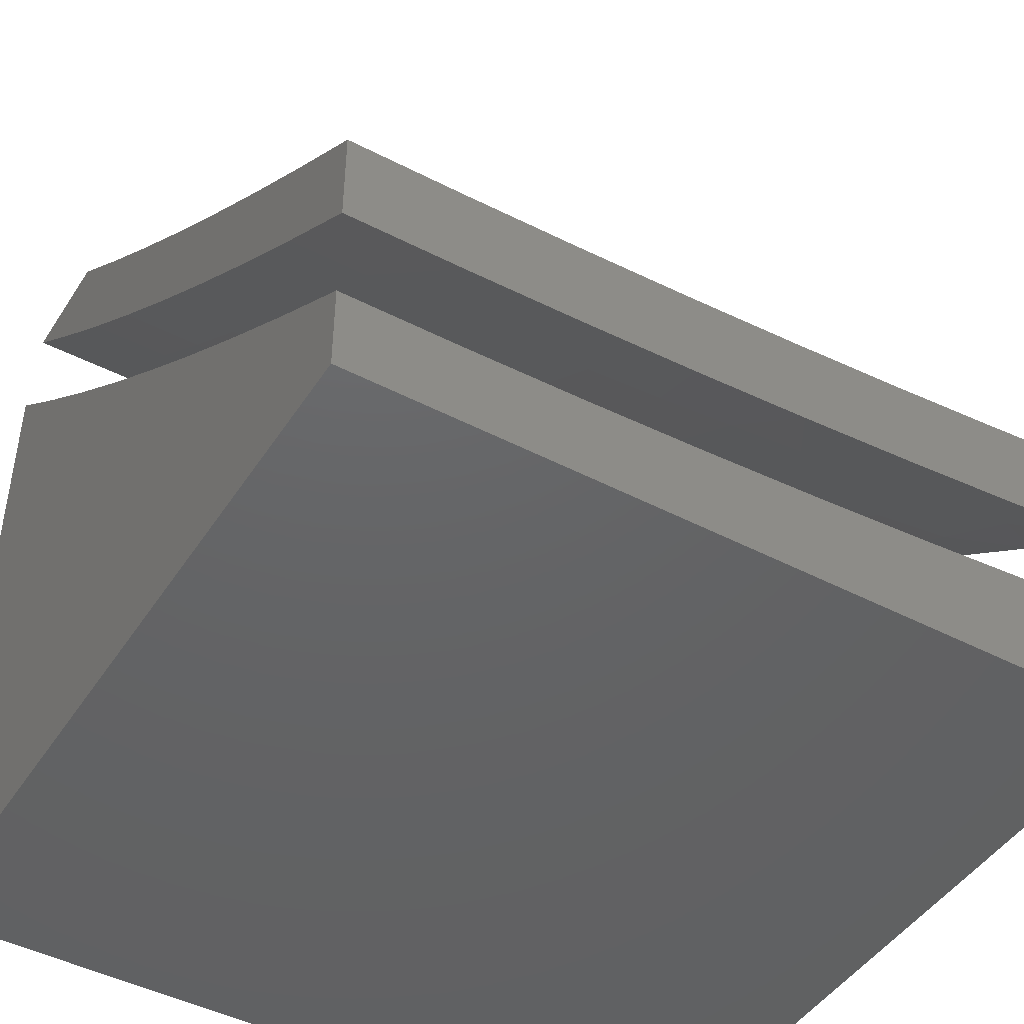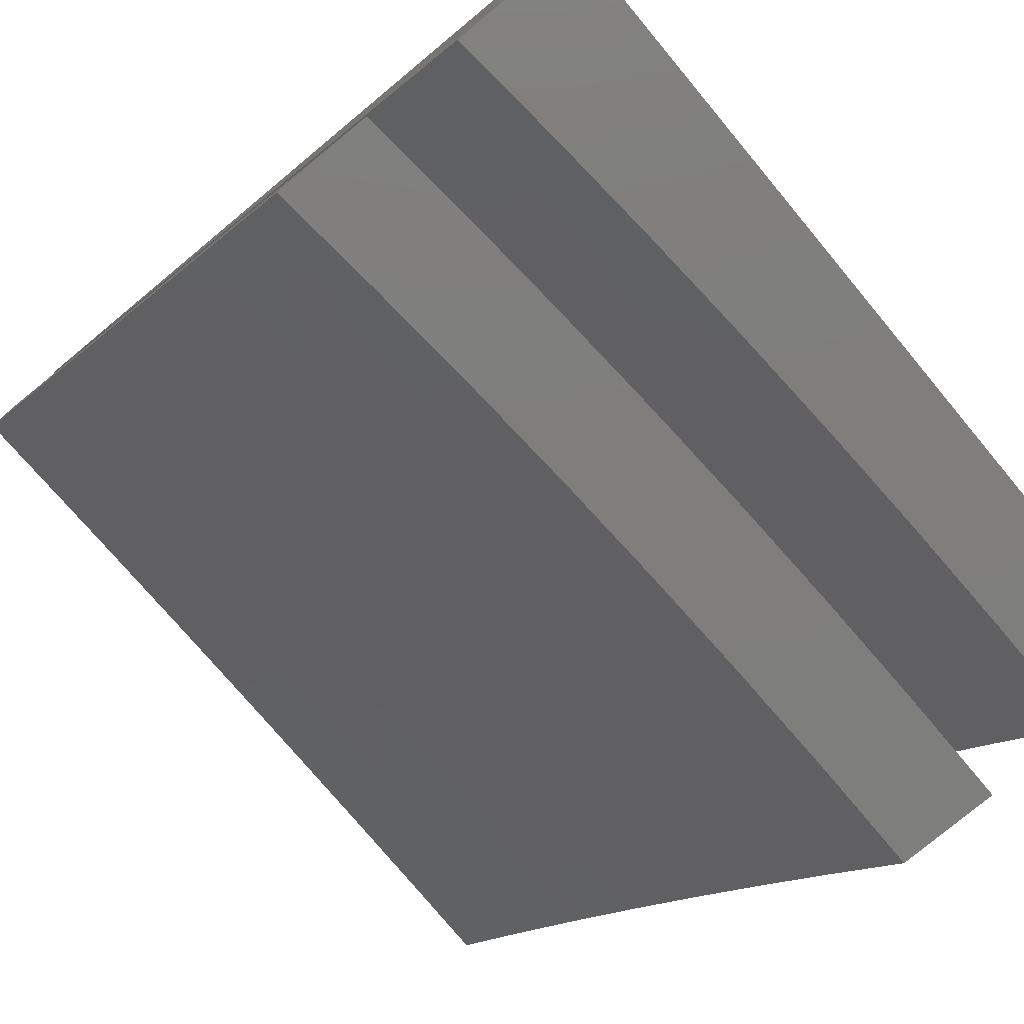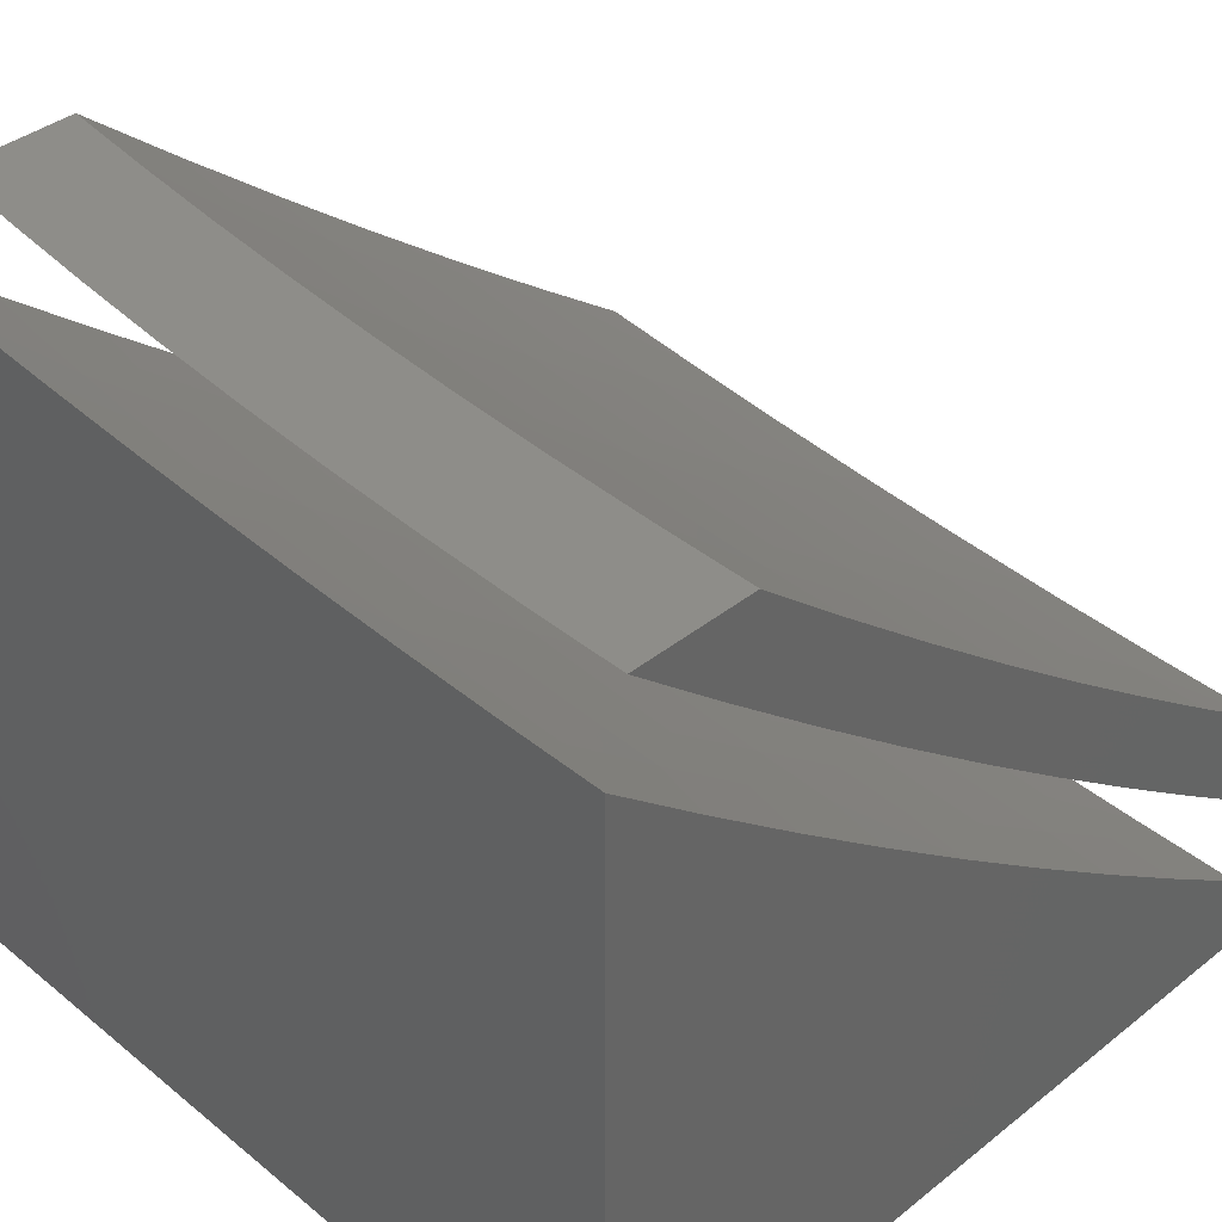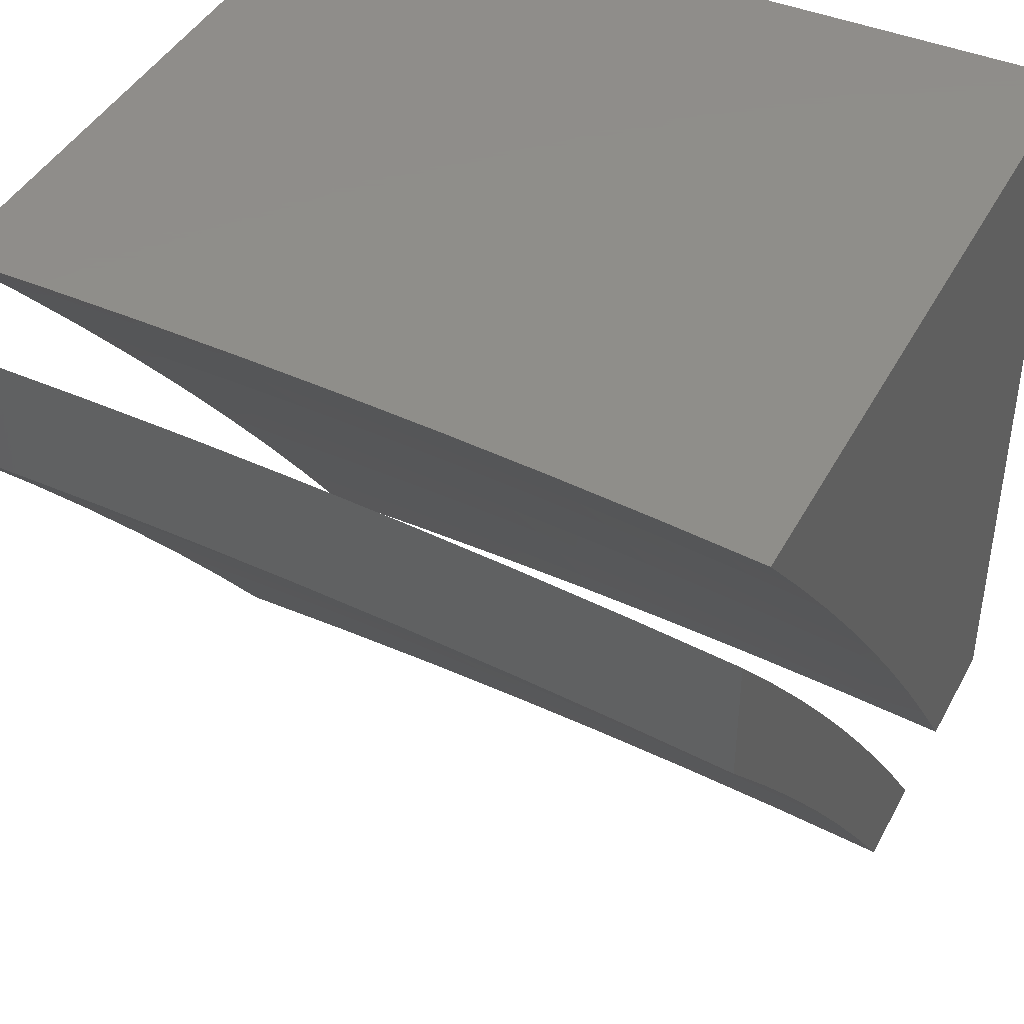
<metadata>
{"format":"stl","ext":"stl","renderer":"f3d","projection":"perspective","resolution":1024,"background":"white","views":[{"elev":-45.6,"azim":-31.0,"up":"+Z"},{"elev":-78.2,"azim":129.7,"up":"+Y"},{"elev":39.3,"azim":-134.6,"up":"+Z"},{"elev":42.7,"azim":26.5,"up":"+Y"}]}
</metadata>
<code>
# stl→obj: 301 verts, 594 faces
v 0 7.121 -9.559
v 0 7 -9.647
v 0.09186 7.12 -9.559
v 0.1431 7 -9.646
v 0.1837 7.119 -9.559
v 0.2862 7 -9.643
v 0.2755 7.116 -9.559
v 0.3673 7.111 -9.559
v 0.3734 7.231 -9.469
v 0.4667 7.226 -9.469
v 0.4743 7.344 -9.378
v 0.569 7.337 -9.378
v 0.5781 7.454 -9.286
v 0.6742 7.446 -9.286
v 0.6847 7.562 -9.192
v 0.7822 7.553 -9.192
v 0.7941 7.667 -9.097
v 0.8929 7.657 -9.097
v 0.8756 7.773 -9
v 1 7.758 -9
v 0.9916 7.644 -9.097
v 1 7.635 -9.103
v 0.9768 7.53 -9.192
v 1 7.511 -9.205
v 0.9618 7.415 -9.286
v 1 7.385 -9.305
v 0.9467 7.298 -9.378
v 1 7.258 -9.404
v 0.9314 7.181 -9.469
v 1 7.13 -9.5
v 0.916 7.062 -9.559
v 1 7 -9.595
v 0.8575 7 -9.609
v 0.8249 7.073 -9.559
v 0.7149 7 -9.621
v 0.7336 7.083 -9.559
v 0.6421 7.092 -9.559
v 0.7459 7.202 -9.469
v 0.6529 7.211 -9.469
v 0.7581 7.32 -9.378
v 0.6636 7.329 -9.378
v 0.7702 7.437 -9.286
v 0.4292 7 -9.637
v 0.459 7.106 -9.559
v 0.5599 7.219 -9.469
v 0.5721 7 -9.63
v 0.5506 7.1 -9.559
v 0.7509 7.786 -9
v 0.6951 7.677 -9.097
v 0.5871 7.571 -9.192
v 0.4819 7.461 -9.286
v 0.3796 7.35 -9.378
v 0.2801 7.235 -9.469
v 0.626 7.797 -9
v 0.596 7.685 -9.097
v 0.4894 7.577 -9.192
v 0.3856 7.467 -9.286
v 0.2847 7.354 -9.378
v 0.1868 7.238 -9.469
v 0.501 7.806 -9
v 0.4968 7.692 -9.097
v 0.3916 7.583 -9.192
v 0.2893 7.471 -9.286
v 0.1898 7.357 -9.378
v 0.0934 7.24 -9.469
v 0.3976 7.698 -9.097
v 0.3759 7.813 -9
v 0.2982 7.703 -9.097
v 0.2506 7.818 -9
v 0.1989 7.706 -9.097
v 0.1253 7.821 -9
v 0.09943 7.708 -9.097
v 0 7.822 -9
v 0 7.708 -9.097
v 0 7.593 -9.192
v 0.09795 7.593 -9.192
v 0.1959 7.591 -9.192
v 0.2938 7.588 -9.192
v 0 7.477 -9.286
v 0.09645 7.476 -9.286
v 0.1929 7.474 -9.286
v 0 7.359 -9.378
v 0.09493 7.359 -9.378
v 0 7.241 -9.469
v 0.8387 7.192 -9.469
v 0.8525 7.31 -9.378
v 0.8661 7.427 -9.286
v 0.8796 7.542 -9.192
v 1 7.118 -9.634
v 1 7 -9.719
v 0.9167 7.067 -9.679
v 0.8575 7 -9.732
v 0.8255 7.078 -9.679
v 0.7149 7 -9.744
v 0.7341 7.088 -9.679
v 0.6426 7.097 -9.679
v 0.6539 7.222 -9.587
v 0.5607 7.229 -9.587
v 0.5702 7.353 -9.493
v 0.4753 7.359 -9.493
v 0.4832 7.482 -9.397
v 0.3867 7.487 -9.397
v 0.3929 7.609 -9.3
v 0.2948 7.613 -9.3
v 0.2994 7.733 -9.202
v 0.1996 7.736 -9.202
v 0.2027 7.855 -9.102
v 0.1014 7.857 -9.102
v 0.1253 7.974 -9
v 0 7.975 -9
v 0 7.857 -9.102
v 0.09982 7.738 -9.202
v 0 7.739 -9.202
v 0.09828 7.618 -9.3
v 0 7.619 -9.3
v 0.09671 7.497 -9.397
v 0 7.497 -9.397
v 0.09513 7.374 -9.493
v 0 7.375 -9.493
v 0.09353 7.25 -9.587
v 0 7.251 -9.587
v 0.09192 7.126 -9.679
v 0 7.126 -9.679
v 0 7 -9.77
v 0.1431 7 -9.769
v 0.1838 7.124 -9.679
v 0.2862 7 -9.766
v 0.2757 7.121 -9.679
v 0.3675 7.117 -9.679
v 0.2805 7.246 -9.587
v 0.374 7.241 -9.587
v 0.2853 7.369 -9.493
v 0.3804 7.365 -9.493
v 0.2901 7.492 -9.397
v 0.5721 7 -9.753
v 0.551 7.105 -9.679
v 0.4674 7.236 -9.587
v 0.4292 7 -9.76
v 0.4593 7.111 -9.679
v 0.2506 7.971 -9
v 0.304 7.852 -9.102
v 0.3991 7.728 -9.202
v 0.4911 7.603 -9.3
v 0.5797 7.475 -9.397
v 0.665 7.345 -9.493
v 0.747 7.212 -9.587
v 0.3759 7.966 -9
v 0.4053 7.847 -9.102
v 0.4988 7.723 -9.202
v 0.5891 7.596 -9.3
v 0.6761 7.467 -9.397
v 0.7597 7.336 -9.493
v 0.8399 7.202 -9.587
v 0.501 7.959 -9
v 0.5064 7.841 -9.102
v 0.5984 7.716 -9.202
v 0.687 7.588 -9.3
v 0.7723 7.457 -9.397
v 0.8543 7.325 -9.493
v 0.9328 7.191 -9.587
v 0.626 7.95 -9
v 0.6075 7.834 -9.102
v 0.6978 7.707 -9.202
v 0.7848 7.578 -9.3
v 0.8685 7.447 -9.397
v 0.9487 7.314 -9.493
v 1 7.234 -9.547
v 0.7086 7.825 -9.102
v 0.7509 7.94 -9
v 0.8094 7.816 -9.102
v 0.8755 7.927 -9
v 0.9102 7.805 -9.102
v 1 7.912 -9
v 1 7.802 -9.095
v 1 7.691 -9.188
v 0.8964 7.687 -9.202
v 0.7972 7.698 -9.202
v 0.9955 7.674 -9.202
v 1 7.578 -9.28
v 0.9801 7.555 -9.3
v 1 7.465 -9.37
v 0.9645 7.435 -9.397
v 1 7.35 -9.46
v 0.8825 7.567 -9.3
v 0.1871 7.249 -9.587
v 0.1902 7.372 -9.493
v 0.1934 7.495 -9.397
v 0.1965 7.616 -9.3
v 0 8 -9.111
v 0.1252 8 -9.11
v 0 8 -10
v 0.2505 8 -9.107
v 0.3756 8 -9.103
v 0.5007 8 -9.097
v 1 8 -10
v 0.6258 8 -9.09
v 0.7506 8 -9.08
v 0.8754 8 -9.069
v 1 8 -9.056
v 1 7 -10
v 0 7 -10
v 1 7 -9.842
v 0.8575 7 -9.855
v 0.7149 7 -9.866
v 0.5721 7 -9.876
v 0.4292 7 -9.883
v 0.2862 7 -9.888
v 0.1431 7 -9.891
v 0 7 -9.892
v 0 7.129 -9.8
v 0 7.258 -9.707
v 0 7.384 -9.611
v 0 7.51 -9.514
v 0 7.635 -9.416
v 0 7.758 -9.316
v 0 7.88 -9.214
v 1 7.88 -9.16
v 1 7.758 -9.263
v 1 7.635 -9.363
v 1 7.51 -9.462
v 1 7.385 -9.56
v 1 7.258 -9.655
v 1 7.129 -9.749
v 0.09188 7.122 -9.805
v 0.1837 7.12 -9.805
v 0.2756 7.117 -9.805
v 0.3674 7.113 -9.805
v 0.3736 7.234 -9.717
v 0.4669 7.229 -9.717
v 0.4747 7.349 -9.627
v 0.5694 7.342 -9.627
v 0.5786 7.461 -9.535
v 0.6748 7.453 -9.535
v 0.6855 7.571 -9.442
v 0.7831 7.561 -9.442
v 0.7951 7.677 -9.348
v 0.8941 7.667 -9.348
v 0.9075 7.782 -9.252
v 0.4591 7.108 -9.805
v 0.5601 7.222 -9.717
v 0.6641 7.334 -9.627
v 0.7709 7.444 -9.535
v 0.8805 7.55 -9.442
v 0.9929 7.654 -9.348
v 0.9779 7.538 -9.442
v 0.9627 7.421 -9.535
v 0.9473 7.303 -9.627
v 0.9319 7.184 -9.717
v 0.9162 7.063 -9.805
v 0.8251 7.075 -9.805
v 0.7337 7.085 -9.805
v 0.6423 7.094 -9.805
v 0.7462 7.205 -9.717
v 0.6532 7.214 -9.717
v 0.7586 7.325 -9.627
v 0.5507 7.101 -9.805
v 0.9208 7.895 -9.155
v 0.8189 7.907 -9.155
v 0.7168 7.917 -9.155
v 0.6146 7.925 -9.155
v 0.5123 7.932 -9.155
v 0.505 7.818 -9.252
v 0.4041 7.824 -9.252
v 0.3981 7.708 -9.348
v 0.2986 7.713 -9.348
v 0.2941 7.596 -9.442
v 0.1961 7.599 -9.442
v 0.193 7.481 -9.535
v 0.09653 7.483 -9.535
v 0.09499 7.364 -9.627
v 0.41 7.938 -9.155
v 0.3031 7.828 -9.252
v 0.1991 7.716 -9.348
v 0.09806 7.601 -9.442
v 0.3075 7.943 -9.155
v 0.2021 7.832 -9.252
v 0.09956 7.718 -9.348
v 0.2051 7.946 -9.155
v 0.1011 7.834 -9.252
v 0.1025 7.948 -9.155
v 0.09344 7.243 -9.717
v 0.1869 7.242 -9.717
v 0.2803 7.239 -9.717
v 0.19 7.362 -9.627
v 0.2849 7.359 -9.627
v 0.3798 7.354 -9.627
v 0.2895 7.478 -9.535
v 0.3921 7.591 -9.442
v 0.4975 7.702 -9.348
v 0.6058 7.811 -9.252
v 0.386 7.474 -9.535
v 0.4823 7.468 -9.535
v 0.49 7.586 -9.442
v 0.5968 7.695 -9.348
v 0.7065 7.802 -9.252
v 0.5878 7.579 -9.442
v 0.696 7.687 -9.348
v 0.807 7.793 -9.252
v 0.8391 7.195 -9.717
v 0.8531 7.315 -9.627
v 0.8669 7.433 -9.535
f 1 2 3
f 3 2 4
f 3 4 5
f 5 4 6
f 5 6 7
f 7 6 8
f 7 8 9
f 9 8 10
f 9 10 11
f 11 10 12
f 11 12 13
f 13 12 14
f 13 14 15
f 15 14 16
f 15 16 17
f 17 16 18
f 17 18 19
f 19 18 20
f 20 18 21
f 20 21 22
f 22 21 23
f 22 23 24
f 24 23 25
f 24 25 26
f 26 25 27
f 26 27 28
f 28 27 29
f 28 29 30
f 30 29 31
f 30 31 32
f 32 31 33
f 33 31 34
f 33 34 35
f 35 34 36
f 35 36 37
f 37 36 38
f 37 38 39
f 39 38 40
f 39 40 41
f 41 40 42
f 41 42 14
f 14 42 16
f 6 43 8
f 8 43 44
f 8 44 10
f 10 44 45
f 10 45 12
f 12 45 41
f 12 41 14
f 43 46 44
f 44 46 47
f 44 47 45
f 45 47 39
f 45 39 41
f 47 46 37
f 37 46 35
f 19 48 17
f 17 48 49
f 17 49 15
f 15 49 50
f 15 50 13
f 13 50 51
f 13 51 11
f 11 51 52
f 11 52 9
f 9 52 53
f 9 53 7
f 7 53 5
f 48 54 49
f 49 54 55
f 49 55 50
f 50 55 56
f 50 56 51
f 51 56 57
f 51 57 52
f 52 57 58
f 52 58 53
f 53 58 59
f 53 59 5
f 5 59 3
f 54 60 55
f 55 60 61
f 55 61 56
f 56 61 62
f 56 62 57
f 57 62 63
f 57 63 58
f 58 63 64
f 58 64 59
f 59 64 65
f 59 65 3
f 3 65 1
f 61 60 66
f 66 60 67
f 66 67 68
f 68 67 69
f 68 69 70
f 70 69 71
f 70 71 72
f 72 71 73
f 72 73 74
f 74 75 72
f 72 75 76
f 72 76 70
f 70 76 77
f 70 77 68
f 68 77 78
f 68 78 66
f 66 78 62
f 66 62 61
f 75 79 76
f 76 79 80
f 76 80 77
f 77 80 81
f 77 81 78
f 78 81 63
f 78 63 62
f 79 82 80
f 80 82 83
f 80 83 81
f 81 83 64
f 81 64 63
f 82 84 83
f 83 84 65
f 83 65 64
f 84 1 65
f 37 39 47
f 38 36 85
f 85 36 34
f 85 34 29
f 29 34 31
f 40 38 86
f 86 38 85
f 86 85 27
f 27 85 29
f 42 40 87
f 87 40 86
f 87 86 25
f 25 86 27
f 16 42 88
f 88 42 87
f 88 87 23
f 23 87 25
f 23 21 88
f 88 21 18
f 88 18 16
f 89 90 91
f 91 90 92
f 91 92 93
f 93 92 94
f 93 94 95
f 95 94 96
f 95 96 97
f 97 96 98
f 97 98 99
f 99 98 100
f 99 100 101
f 101 100 102
f 101 102 103
f 103 102 104
f 103 104 105
f 105 104 106
f 105 106 107
f 107 106 108
f 107 108 109
f 109 108 110
f 110 108 111
f 111 108 112
f 111 112 113
f 113 112 114
f 113 114 115
f 115 114 116
f 115 116 117
f 117 116 118
f 117 118 119
f 119 118 120
f 119 120 121
f 121 120 122
f 121 122 123
f 123 122 124
f 124 122 125
f 125 122 126
f 125 126 127
f 127 126 128
f 127 128 129
f 129 128 130
f 129 130 131
f 131 130 132
f 131 132 133
f 133 132 134
f 133 134 102
f 102 134 104
f 94 135 96
f 96 135 136
f 96 136 98
f 98 136 137
f 98 137 100
f 100 137 133
f 100 133 102
f 135 138 136
f 136 138 139
f 136 139 137
f 137 139 131
f 137 131 133
f 139 138 129
f 129 138 127
f 109 140 107
f 107 140 141
f 107 141 105
f 105 141 142
f 105 142 103
f 103 142 143
f 103 143 101
f 101 143 144
f 101 144 99
f 99 144 145
f 99 145 97
f 97 145 146
f 97 146 95
f 95 146 93
f 140 147 141
f 141 147 148
f 141 148 142
f 142 148 149
f 142 149 143
f 143 149 150
f 143 150 144
f 144 150 151
f 144 151 145
f 145 151 152
f 145 152 146
f 146 152 153
f 146 153 93
f 93 153 91
f 147 154 148
f 148 154 155
f 148 155 149
f 149 155 156
f 149 156 150
f 150 156 157
f 150 157 151
f 151 157 158
f 151 158 152
f 152 158 159
f 152 159 153
f 153 159 160
f 153 160 91
f 91 160 89
f 154 161 155
f 155 161 162
f 155 162 156
f 156 162 163
f 156 163 157
f 157 163 164
f 157 164 158
f 158 164 165
f 158 165 159
f 159 165 166
f 159 166 160
f 160 166 167
f 160 167 89
f 162 161 168
f 168 161 169
f 168 169 170
f 170 169 171
f 170 171 172
f 172 171 173
f 172 173 174
f 174 175 172
f 172 175 176
f 172 176 170
f 170 176 177
f 170 177 168
f 168 177 163
f 168 163 162
f 176 175 178
f 178 175 179
f 178 179 180
f 180 179 181
f 180 181 182
f 182 181 183
f 182 183 166
f 166 183 167
f 166 165 182
f 182 165 184
f 182 184 180
f 180 184 176
f 180 176 178
f 177 176 184
f 177 184 164
f 164 184 165
f 177 164 163
f 129 131 139
f 130 128 185
f 185 128 126
f 185 126 120
f 120 126 122
f 132 130 186
f 186 130 185
f 186 185 118
f 118 185 120
f 134 132 187
f 187 132 186
f 187 186 116
f 116 186 118
f 104 134 188
f 188 134 187
f 188 187 114
f 114 187 116
f 114 112 188
f 188 112 106
f 188 106 104
f 112 108 106
f 173 20 174
f 174 20 22
f 174 22 175
f 175 22 24
f 175 24 179
f 179 24 26
f 179 26 181
f 181 26 183
f 183 26 28
f 183 28 167
f 167 28 30
f 167 30 89
f 89 30 32
f 89 32 90
f 32 33 90
f 90 33 35
f 90 35 92
f 92 35 46
f 92 46 94
f 94 46 43
f 94 43 135
f 135 43 6
f 135 6 138
f 138 6 127
f 127 6 4
f 127 4 125
f 125 4 2
f 125 2 124
f 110 73 109
f 109 73 71
f 109 71 140
f 140 71 69
f 140 69 147
f 147 69 154
f 154 69 67
f 154 67 161
f 161 67 60
f 161 60 169
f 169 60 54
f 169 54 171
f 171 54 173
f 173 54 48
f 173 48 19
f 19 20 173
f 124 2 123
f 123 2 1
f 123 1 121
f 121 1 84
f 121 84 119
f 119 84 82
f 119 82 117
f 117 82 79
f 117 79 115
f 115 79 75
f 115 75 113
f 113 75 74
f 113 74 111
f 111 74 73
f 111 73 110
f 189 190 191
f 191 190 192
f 191 192 193
f 193 194 191
f 191 194 195
f 195 194 196
f 195 196 197
f 197 198 195
f 195 198 199
f 200 201 195
f 195 201 191
f 202 203 200
f 200 203 204
f 200 204 205
f 205 206 200
f 200 206 201
f 201 206 207
f 201 207 208
f 208 209 201
f 209 210 201
f 201 210 191
f 191 210 211
f 191 211 212
f 212 213 191
f 191 213 214
f 191 214 215
f 215 216 191
f 191 216 189
f 199 217 195
f 195 217 218
f 195 218 219
f 219 220 195
f 195 220 221
f 195 221 222
f 222 223 195
f 195 223 200
f 200 223 202
f 210 209 224
f 224 209 208
f 224 208 225
f 225 208 207
f 225 207 226
f 226 207 227
f 226 227 228
f 228 227 229
f 228 229 230
f 230 229 231
f 230 231 232
f 232 231 233
f 232 233 234
f 234 233 235
f 234 235 236
f 236 235 237
f 236 237 238
f 238 237 218
f 238 218 217
f 207 206 227
f 227 206 239
f 227 239 229
f 229 239 240
f 229 240 231
f 231 240 241
f 231 241 233
f 233 241 242
f 233 242 235
f 235 242 243
f 235 243 237
f 237 243 244
f 237 244 218
f 218 244 219
f 219 244 245
f 219 245 220
f 220 245 246
f 220 246 221
f 221 246 247
f 221 247 222
f 222 247 248
f 222 248 223
f 223 248 249
f 223 249 202
f 202 249 203
f 203 249 250
f 203 250 204
f 204 250 251
f 204 251 252
f 252 251 253
f 252 253 254
f 254 253 255
f 254 255 241
f 241 255 242
f 206 205 239
f 239 205 256
f 239 256 240
f 240 256 254
f 240 254 241
f 256 205 252
f 252 205 204
f 238 217 257
f 257 217 199
f 257 199 198
f 257 198 258
f 258 198 197
f 258 197 259
f 259 197 196
f 259 196 260
f 260 196 261
f 260 261 262
f 262 261 263
f 262 263 264
f 264 263 265
f 264 265 266
f 266 265 267
f 266 267 268
f 268 267 269
f 268 269 270
f 270 269 212
f 270 212 211
f 196 194 261
f 261 194 271
f 261 271 263
f 263 271 272
f 263 272 265
f 265 272 273
f 265 273 267
f 267 273 274
f 267 274 269
f 269 274 213
f 269 213 212
f 194 193 271
f 271 193 275
f 271 275 272
f 272 275 276
f 272 276 273
f 273 276 277
f 273 277 274
f 274 277 214
f 274 214 213
f 193 192 275
f 275 192 278
f 275 278 276
f 276 278 279
f 276 279 277
f 277 279 215
f 277 215 214
f 192 190 278
f 278 190 280
f 278 280 279
f 279 280 216
f 279 216 215
f 190 189 280
f 280 189 216
f 270 211 281
f 281 211 210
f 281 210 224
f 281 224 282
f 282 224 225
f 282 225 283
f 283 225 226
f 283 226 228
f 270 281 284
f 284 281 282
f 284 282 285
f 285 282 283
f 285 283 286
f 286 283 228
f 286 228 230
f 270 284 268
f 268 284 287
f 268 287 266
f 266 287 288
f 266 288 264
f 264 288 289
f 264 289 262
f 262 289 290
f 262 290 260
f 260 290 259
f 287 284 285
f 287 285 291
f 291 285 286
f 291 286 292
f 292 286 230
f 292 230 232
f 287 291 288
f 288 291 293
f 288 293 289
f 289 293 294
f 289 294 290
f 290 294 295
f 290 295 259
f 259 295 258
f 293 291 292
f 293 292 296
f 296 292 232
f 296 232 234
f 294 296 297
f 297 296 234
f 297 234 236
f 296 294 293
f 252 254 256
f 294 297 295
f 295 297 298
f 295 298 258
f 258 298 257
f 298 297 236
f 253 251 299
f 299 251 250
f 299 250 248
f 248 250 249
f 255 253 300
f 300 253 299
f 300 299 247
f 247 299 248
f 242 255 301
f 301 255 300
f 301 300 246
f 246 300 247
f 257 298 238
f 238 298 236
f 245 244 243
f 246 245 301
f 301 245 243
f 301 243 242

</code>
